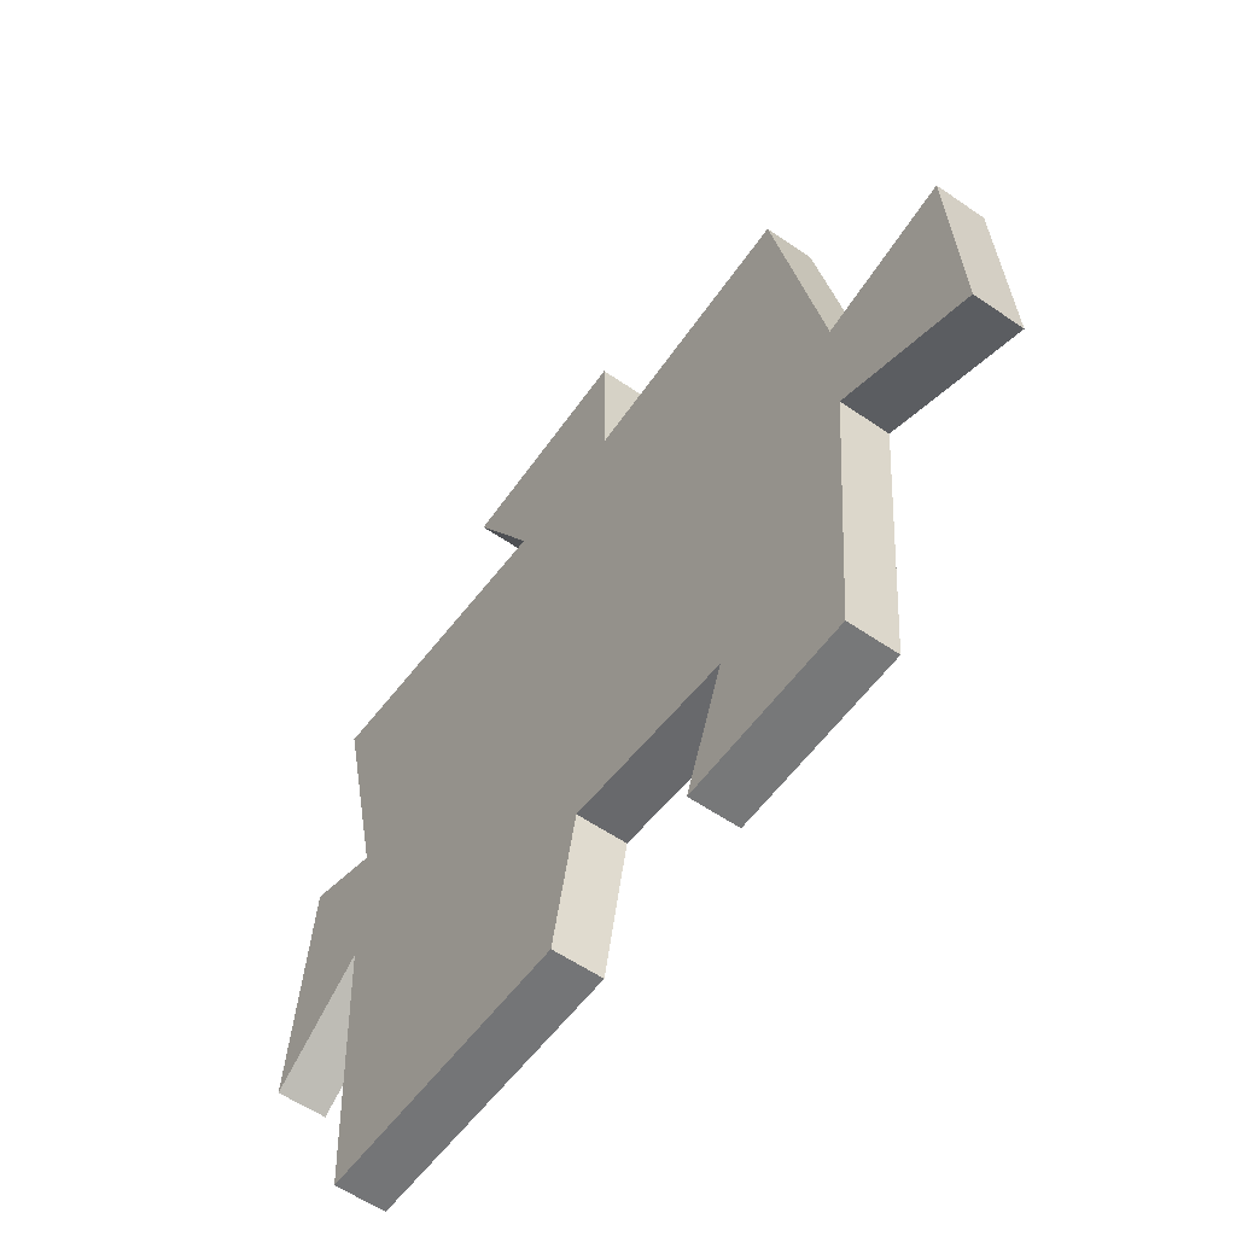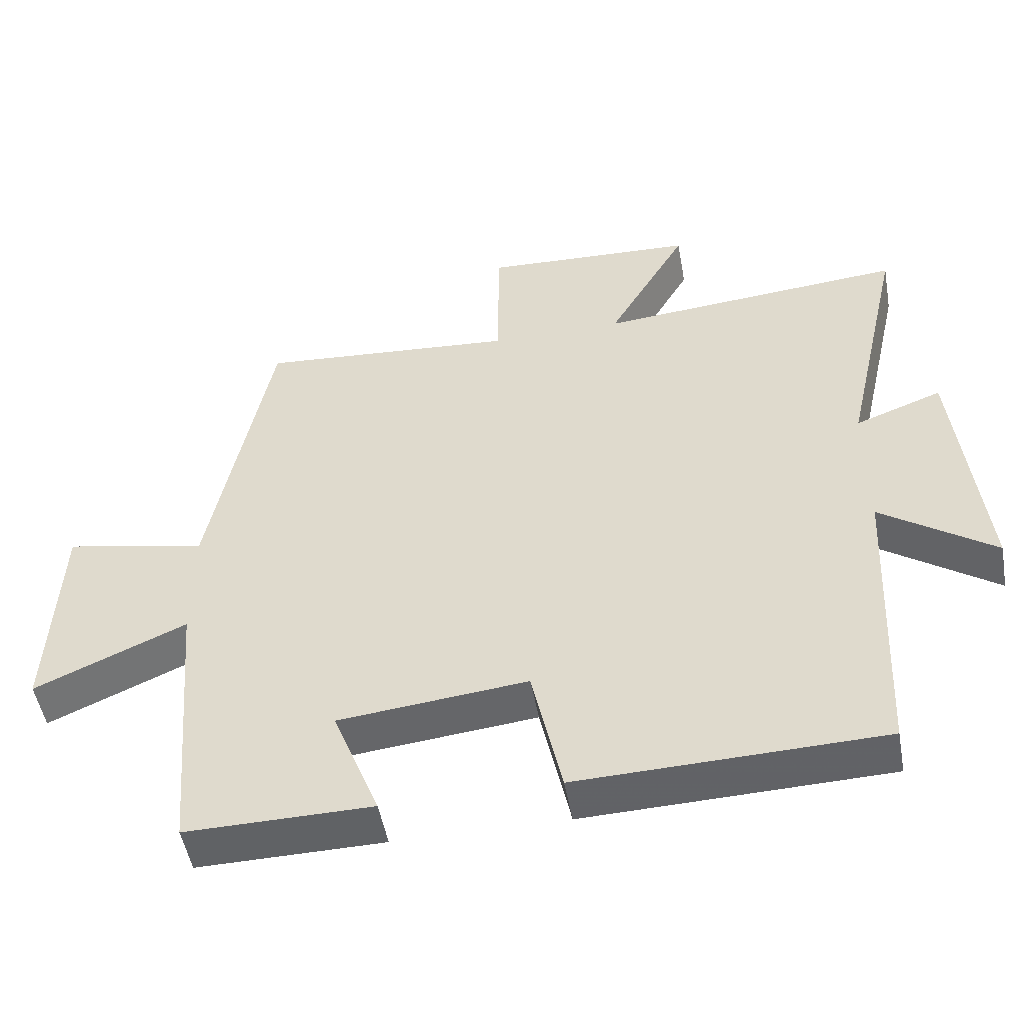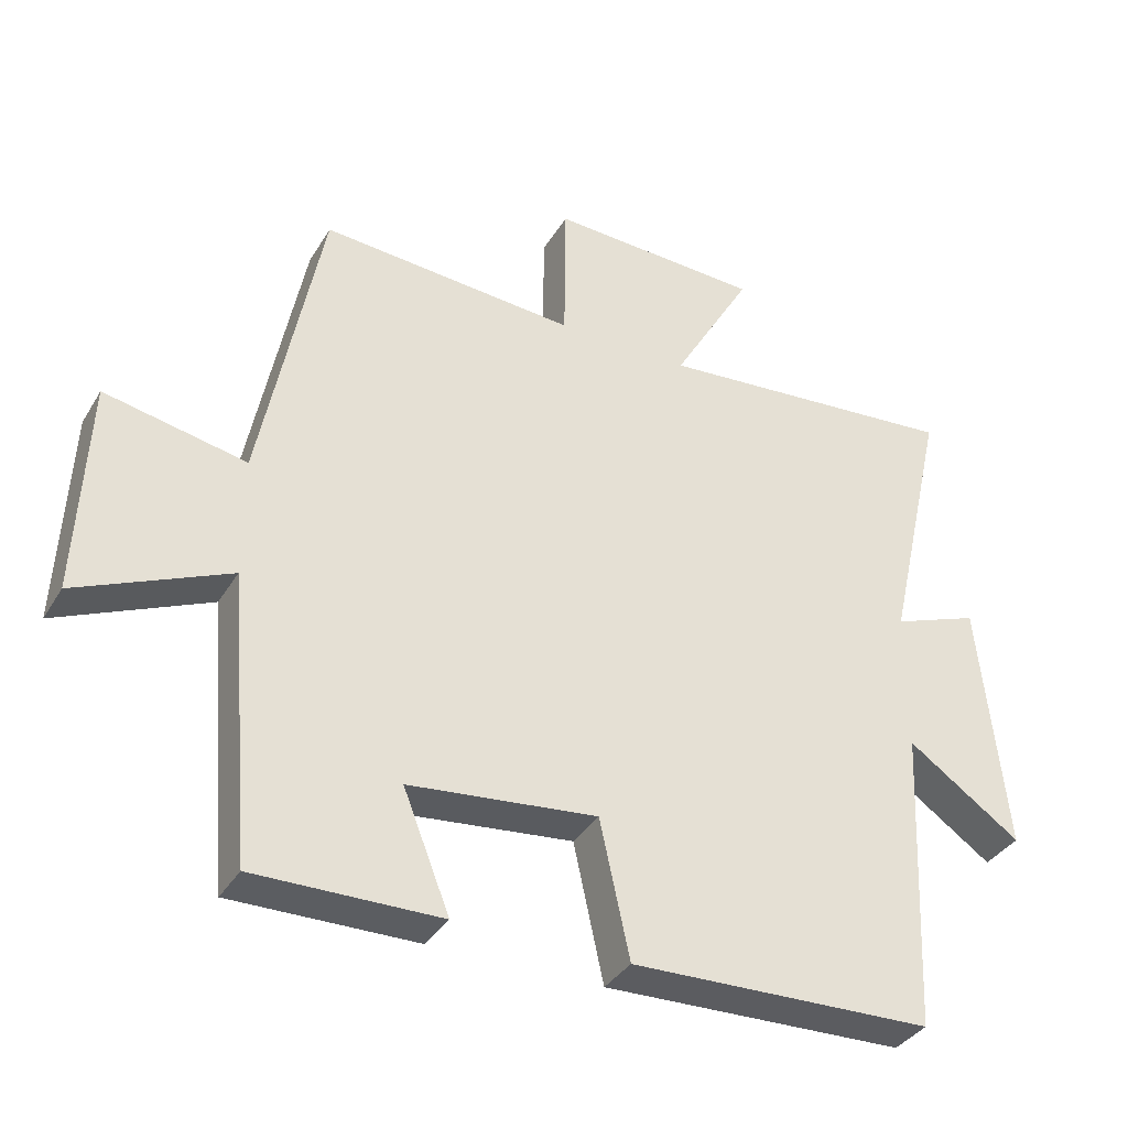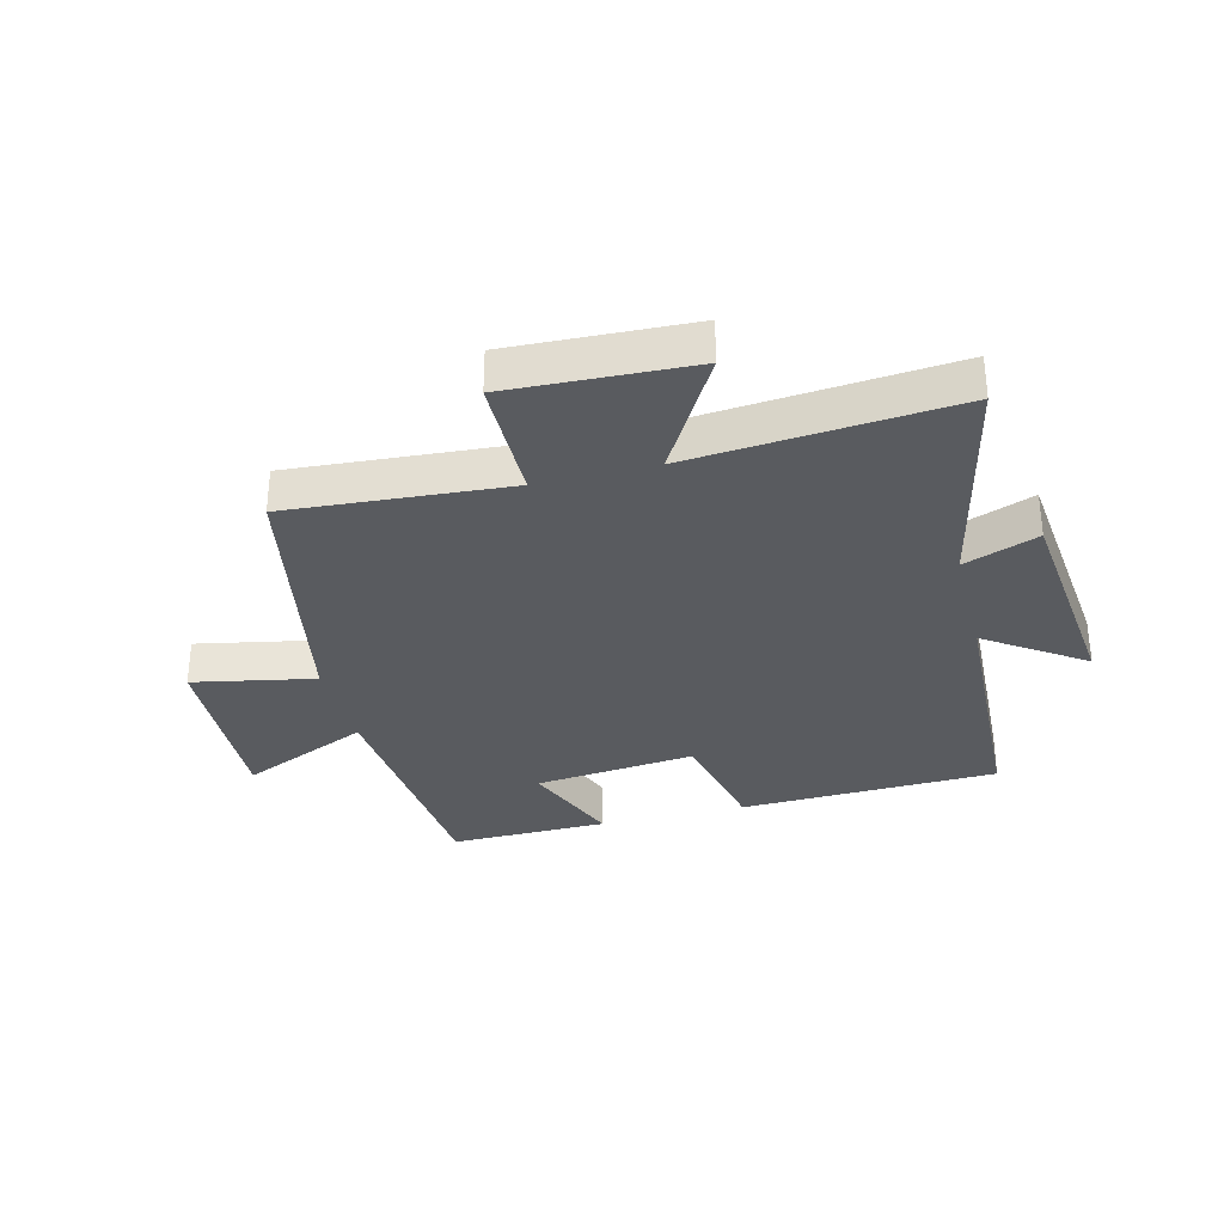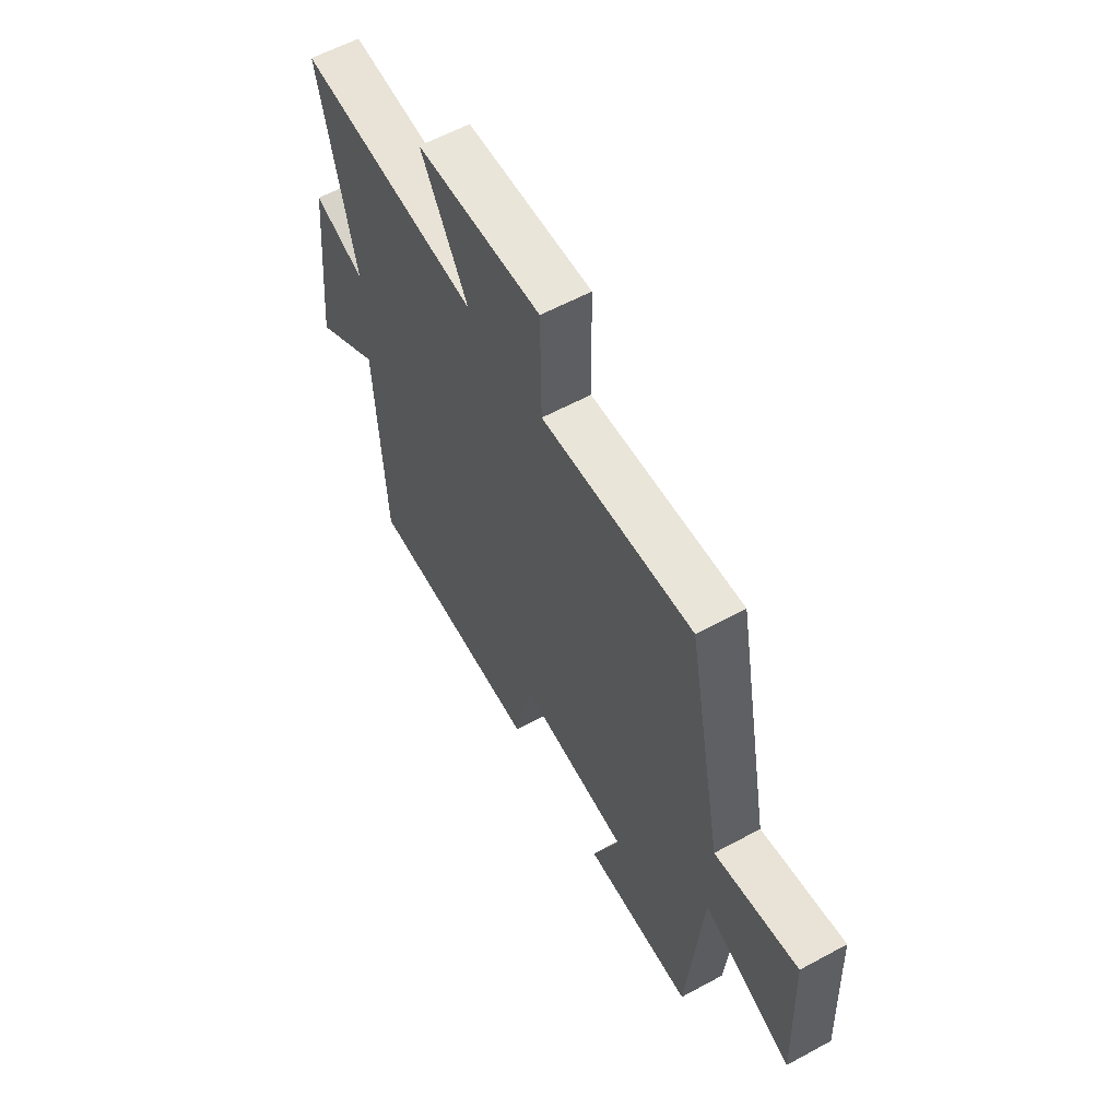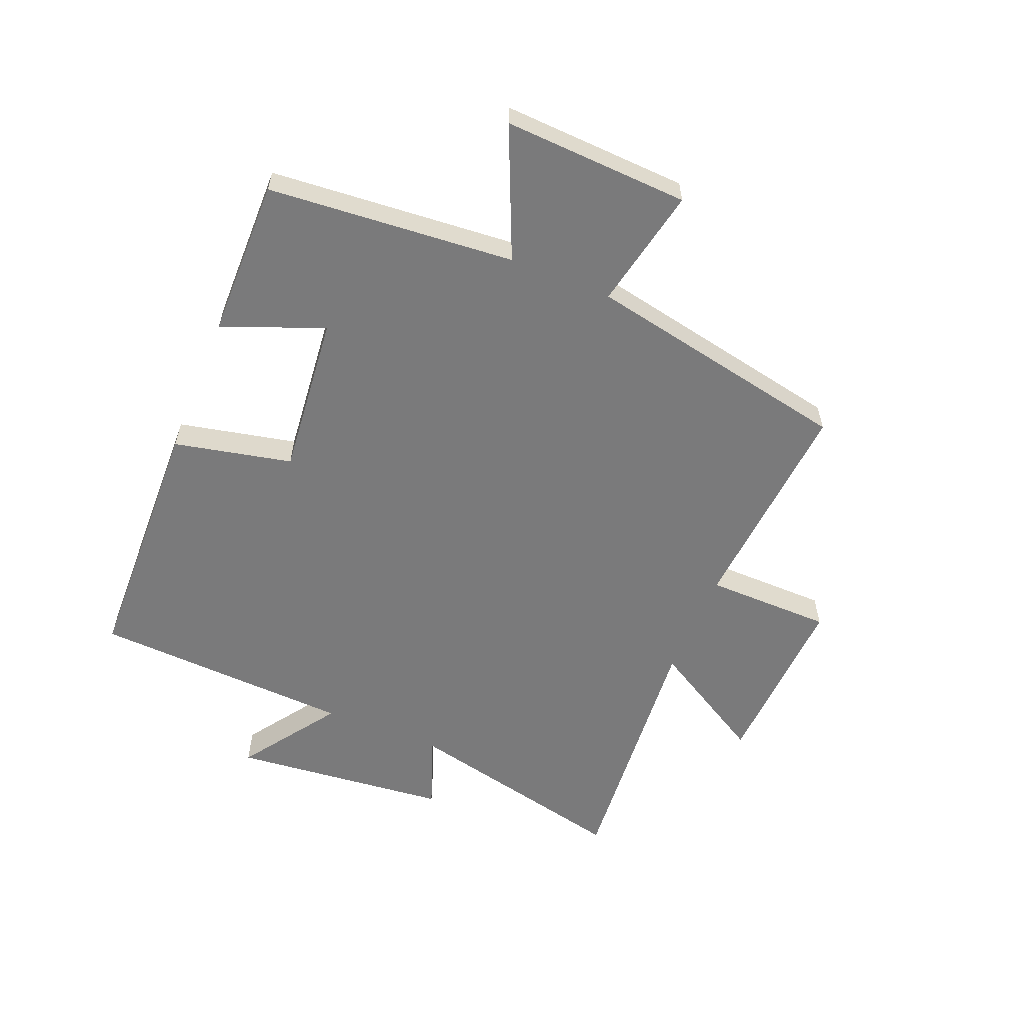
<metadata>
{"format":"obj","ext":"obj","renderer":"f3d","projection":"perspective","resolution":1024,"background":"white","views":[{"elev":-58.0,"azim":-125.5,"up":"+Z"},{"elev":-50.3,"azim":10.2,"up":"+Z"},{"elev":-36.1,"azim":-27.4,"up":"+Z"},{"elev":-32.3,"azim":14.4,"up":"+Y"},{"elev":59.2,"azim":-119.2,"up":"+Z"},{"elev":-58.1,"azim":-112.4,"up":"+Y"}]}
</metadata>
<code>
v 0.586 0.07 0.537
v 0.5 0.07 0.156
v 0.624 0.07 0.202
v 0.662 0.07 -0.162
v 0.5 0.07 -0.05
v 0.48 0.07 -0.487
v 0.047 0.07 -0.5
v 0.004 0.07 -0.303
v -0.266 0.07 -0.331
v -0.199 0.07 -0.5
v -0.465 0.07 -0.503
v -0.5 0.07 -0.091
v -0.717 0.07 -0.186
v -0.703 0.07 0.124
v -0.5 0.07 0.083
v -0.413 0.07 0.528
v -0.045 0.07 0.5
v -0.043 0.07 0.711
v 0.261 0.07 0.697
v 0.147 0.07 0.5
v 0.586 0 0.537
v 0.5 0 0.156
v 0.624 0 0.202
v 0.662 0 -0.162
v 0.5 0 -0.05
v 0.48 0 -0.487
v 0.047 0 -0.5
v 0.004 0 -0.303
v -0.266 0 -0.331
v -0.199 0 -0.5
v -0.465 0 -0.503
v -0.5 0 -0.091
v -0.717 0 -0.186
v -0.703 0 0.124
v -0.5 0 0.083
v -0.413 0 0.528
v -0.045 0 0.5
v -0.043 0 0.711
v 0.261 0 0.697
v 0.147 0 0.5
f 17 18 19 20
f 15 16 17
f 15 17 20
f 12 13 14 15
f 11 12 15
f 10 11 15
f 9 10 15
f 20 1 2
f 15 20 2
f 9 15 2
f 8 9 2
f 7 8 2
f 6 7 2
f 5 6 2
f 2 3 4 5
f 40 39 38 37
f 37 36 35
f 40 37 35
f 35 34 33 32
f 35 32 31
f 35 31 30
f 35 30 29
f 22 21 40
f 22 40 35
f 22 35 29
f 22 29 28
f 22 28 27
f 22 27 26
f 22 26 25
f 25 24 23 22
f 1 21 22 2
f 2 22 23 3
f 3 23 24 4
f 4 24 25 5
f 5 25 26 6
f 6 26 27 7
f 7 27 28 8
f 8 28 29 9
f 9 29 30 10
f 10 30 31 11
f 11 31 32 12
f 12 32 33 13
f 13 33 34 14
f 14 34 35 15
f 15 35 36 16
f 16 36 37 17
f 17 37 38 18
f 18 38 39 19
f 19 39 40 20
f 20 40 21 1

</code>
